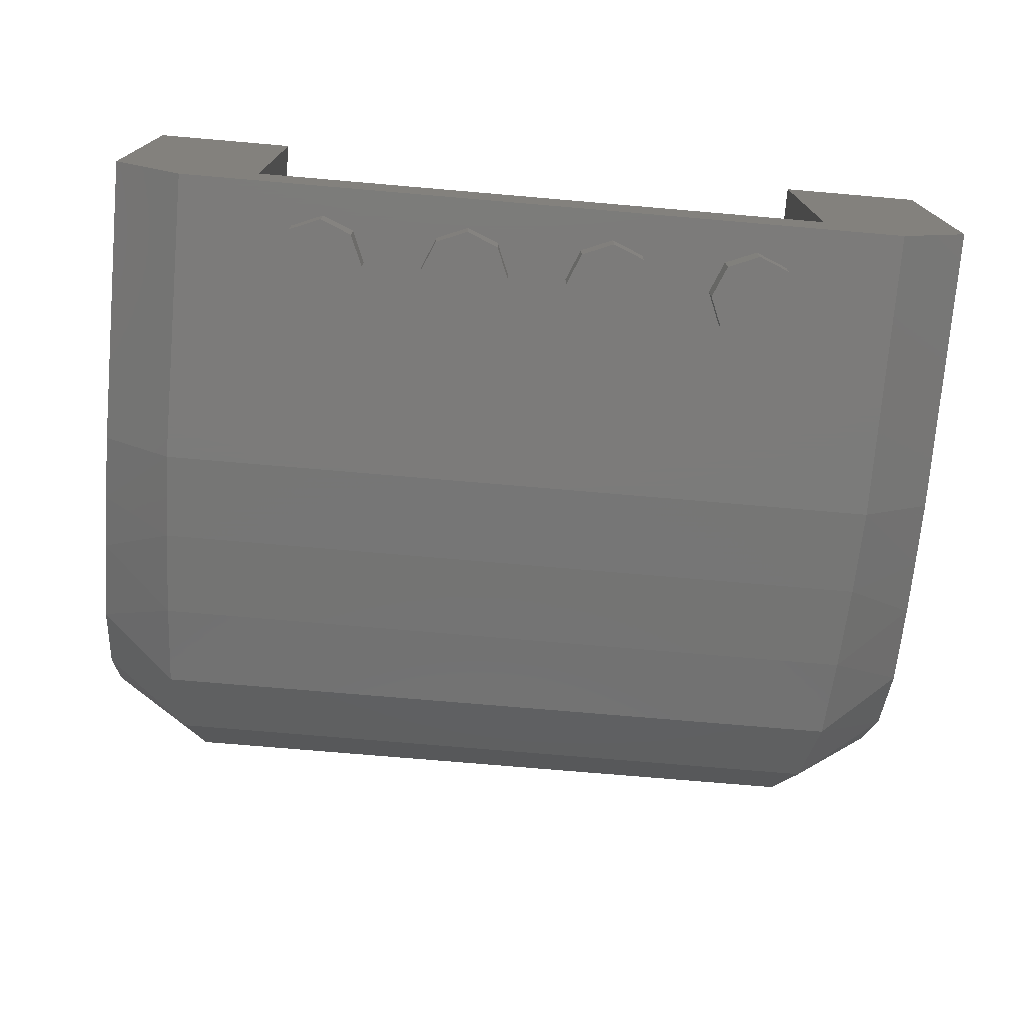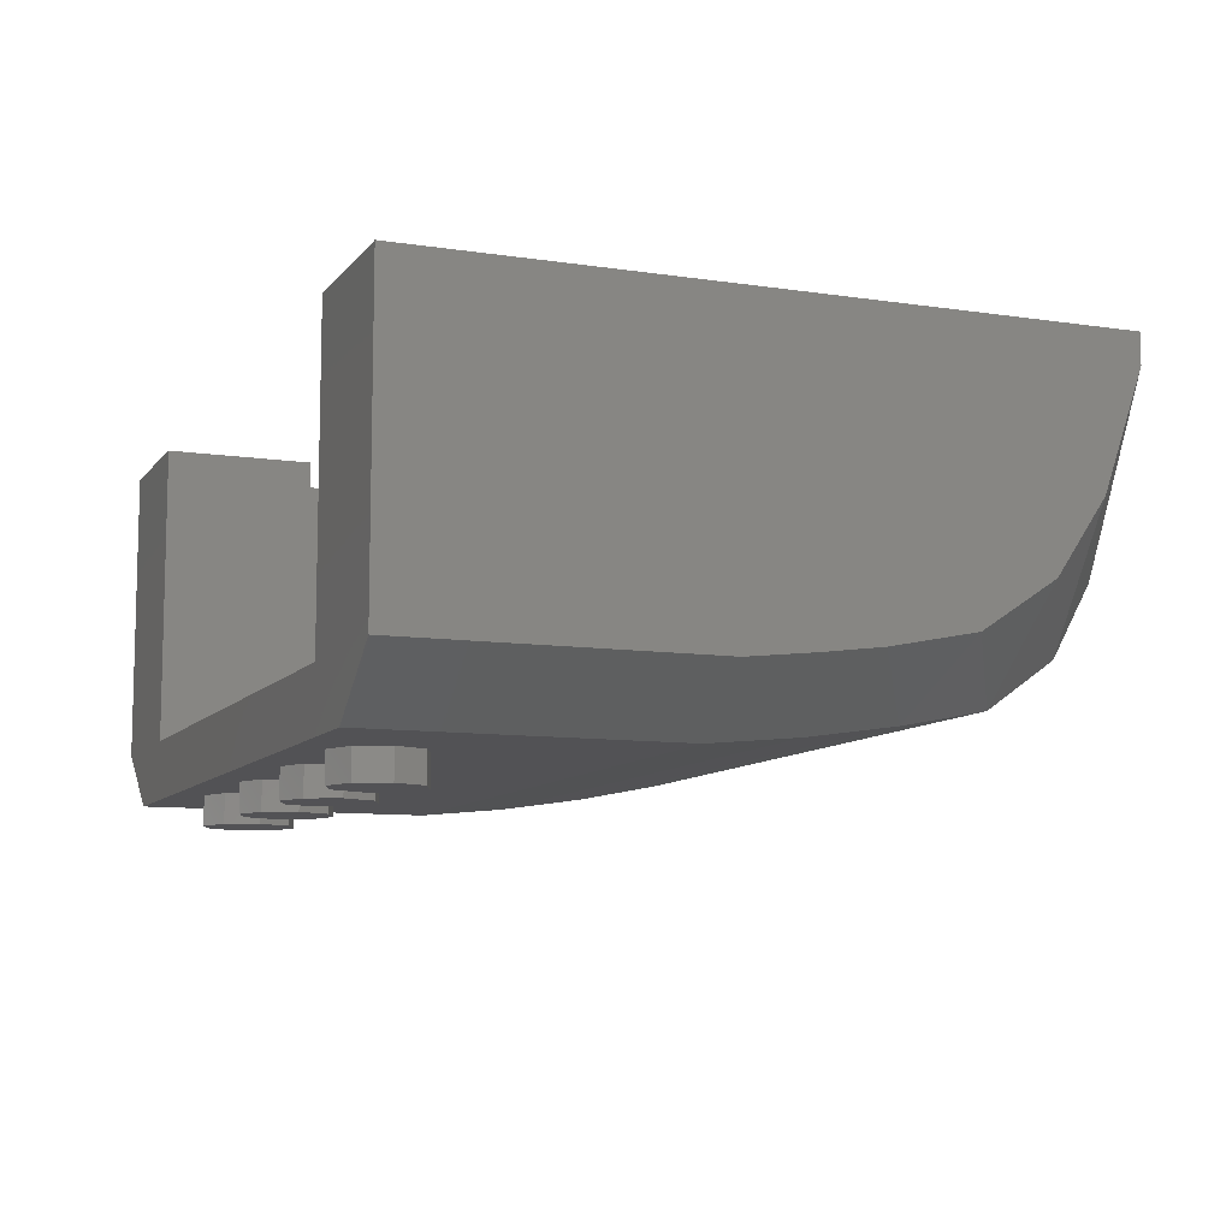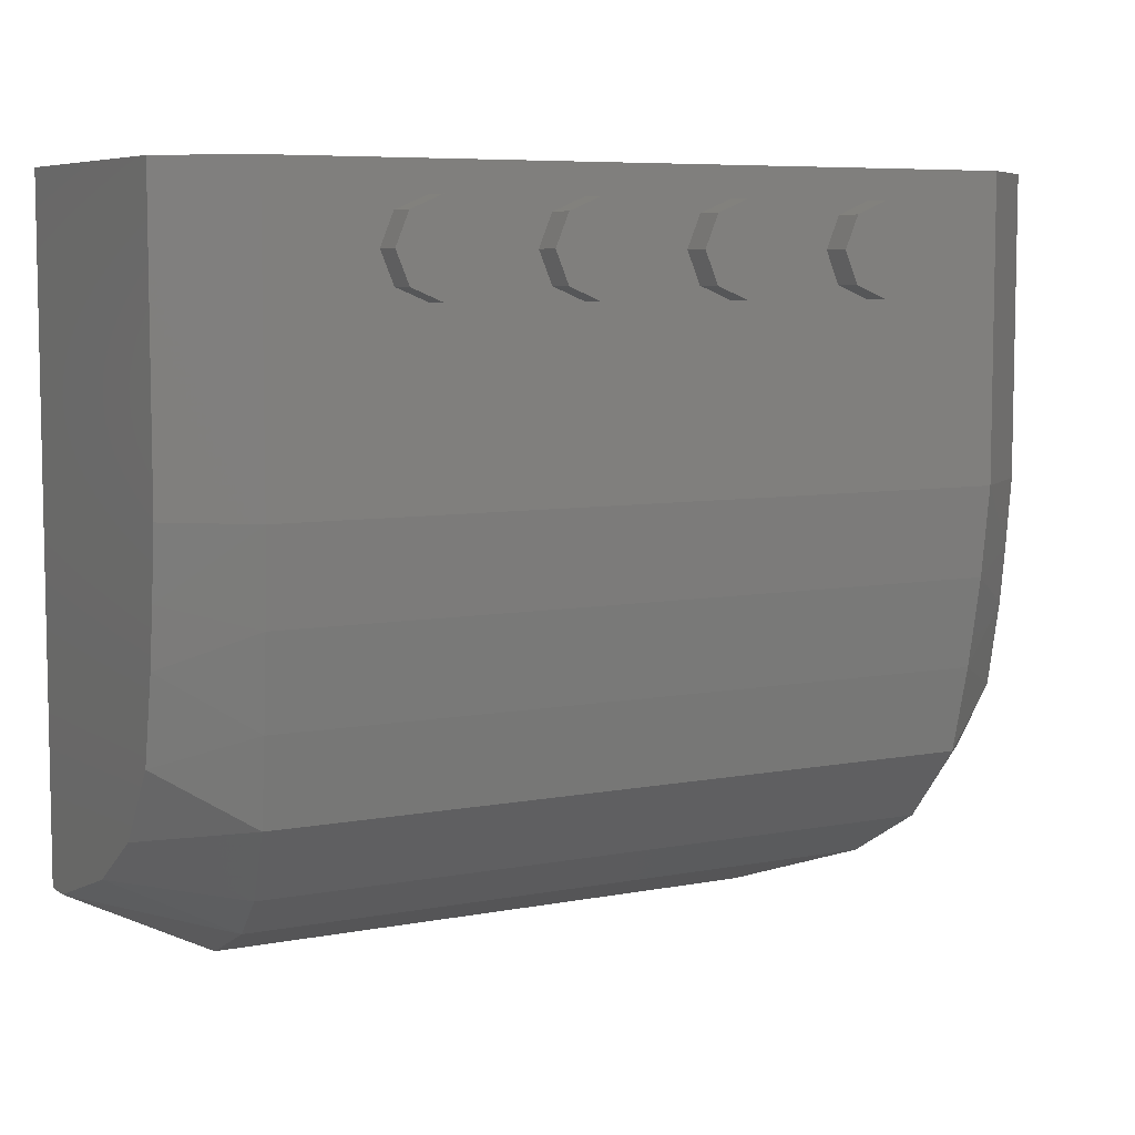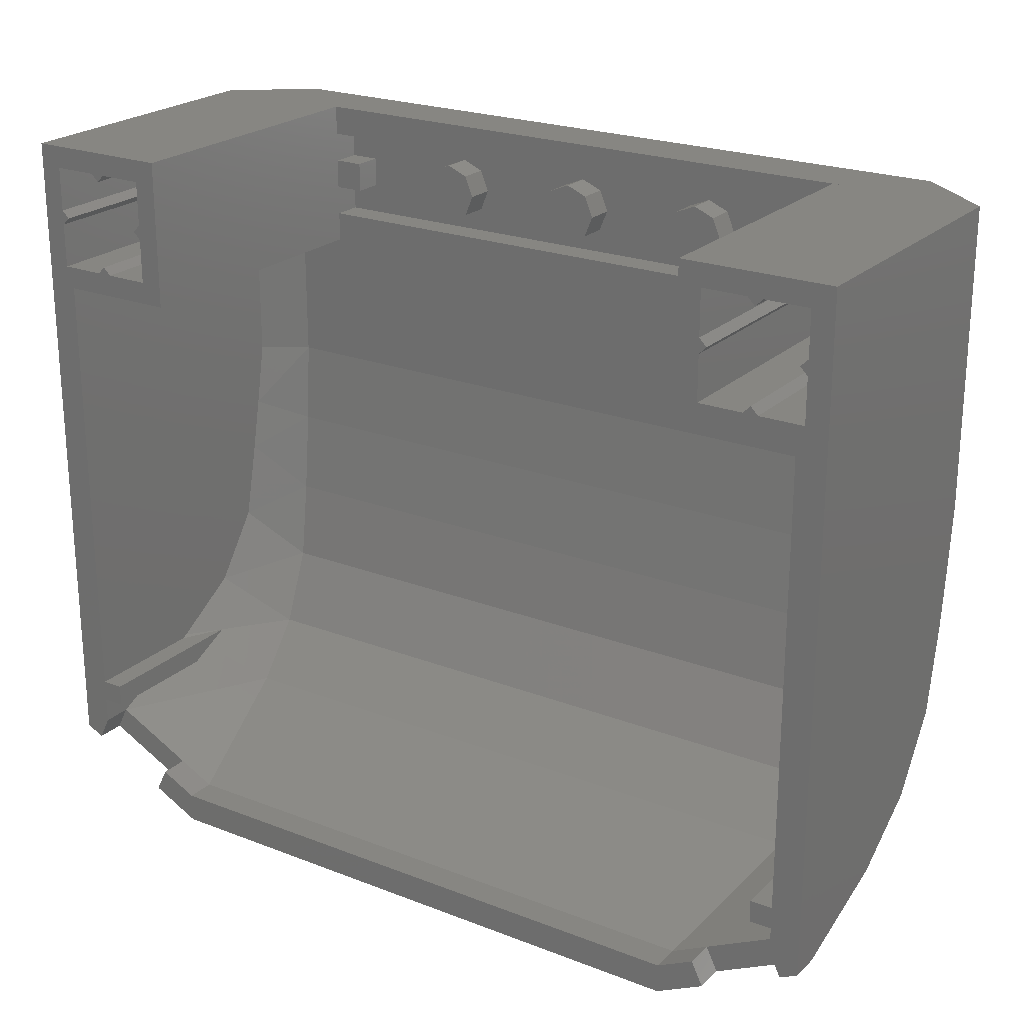
<metadata>
{"format":"stl","ext":"stl","renderer":"f3d","projection":"perspective","resolution":1024,"background":"white","views":[{"elev":-74.5,"azim":-4.9,"up":"+Y"},{"elev":-9.3,"azim":68.2,"up":"+Y"},{"elev":6.9,"azim":-29.1,"up":"+Z"},{"elev":22.9,"azim":-146.6,"up":"+Z"}]}
</metadata>
<code>
# stl→obj: 343 verts, 502 faces
v -2.28 0.4 0.28
v -2.04 0.4 0.28
v -2.04 0.16 0.28
v -2.04 0.16 -0.28
v -2.04 0.4 -0.28
v -2.28 0.4 -0.28
v -2.28 1.92 -0.04
v -2.28 1.92 0.04
v -2.24 1.92 0
v -2.04 1.92 0.28
v -1.96 1.92 0.28
v -2 1.92 0.24
v -1.96 1.92 -0.28
v -2.04 1.92 -0.28
v -2 1.92 -0.24
v -1.72 1.92 0.04
v -1.72 1.92 -0.04
v -1.76 1.92 0
v 2.04 0.16 0.28
v 2.04 0.4 0.28
v 2.28 0.4 0.28
v 2.28 0.4 -0.28
v 2.04 0.4 -0.28
v 2.04 0.16 -0.28
v 2.24 1.92 0
v 2.28 1.92 0.04
v 2.28 1.92 -0.04
v 2 1.92 0.24
v 1.96 1.92 0.28
v 2.04 1.92 0.28
v 2 1.92 -0.24
v 2.04 1.92 -0.28
v 1.96 1.92 -0.28
v 1.76 1.92 0
v 1.72 1.92 -0.04
v 1.72 1.92 0.04
v 2.24 1.92 -3.12
v 2.4 1.92 -3.2
v 2.304 1.92 -3.248
v -2.304 1.92 -3.248
v -2.4 1.92 -3.2
v -2.24 1.92 -3.12
v 2.4 1.141 -2.989
v 2.4 1.76 -3.2
v 2.4 1.6 -1.88
v 2.4 0.32 -1.2
v 2.4 0.36 -1.57
v 2.4 1.92 -1.2
v 2.24 1.64 -1.826
v 2.24 1.76 -3.12
v 2.24 1.181 -2.846
v 2.24 1.92 -1.2
v 2.24 0.384 -1.54
v 2.24 0.32 -1.2
v -2.4 1.6 -1.88
v -2.4 1.76 -3.2
v -2.4 1.141 -2.989
v -2.4 1.92 -1.2
v -2.4 0.36 -1.57
v -2.4 0.32 -1.2
v -2.24 1.181 -2.846
v -2.24 1.76 -3.12
v -2.24 1.64 -1.826
v -2.24 0.32 -1.2
v -2.24 0.384 -1.54
v -2.24 1.92 -1.2
v 2 0 -1.2
v 1.989 0.048 -1.68
v 2.4 0.4 -1.88
v 1.973 0.12 -2.16
v 2.4 0.4913 -2.339
v 1.952 0.2113 -2.619
v 2.4 0.7515 -2.729
v 1.893 0.4715 -3.009
v 1.804 0.8608 -3.269
v 1.6 1.76 -3.6
v -2 0 -1.2
v -1.989 0.048 -1.68
v -2.4 0.4 -1.88
v -1.973 0.12 -2.16
v -2.4 0.4913 -2.339
v -1.952 0.2113 -2.619
v -2.4 0.7515 -2.729
v -1.893 0.4715 -3.009
v -1.804 0.8608 -3.269
v -1.6 1.76 -3.6
v 1.6 1.76 -3.44
v 1.804 0.9425 -3.131
v 1.893 0.5886 -2.888
v 2.24 0.7915 -2.606
v 1.952 0.3521 -2.525
v 2.24 0.5313 -2.248
v 1.973 0.2691 -2.096
v 2.24 0.44 -1.826
v 1.989 0.2036 -1.648
v 2 0.16 -1.2
v -1.804 0.9425 -3.131
v -1.6 1.76 -3.44
v -1.893 0.5886 -2.888
v -2.24 0.7915 -2.606
v -1.952 0.3521 -2.525
v -2.24 0.5313 -2.248
v -1.973 0.2691 -2.096
v -2.24 0.44 -1.826
v -1.989 0.2036 -1.648
v -2 0.16 -1.2
v 2.12 1.115 -2.924
v 2.12 0.9757 -2.86
v 2.12 1.92 -2.86
v 2.218 1.169 -2.86
v -2.12 1.92 -2.86
v -2.12 0.9757 -2.86
v -2.12 1.115 -2.924
v -2.218 1.169 -2.86
v 0.96 0.32 0
v 0.9131 0.32 -0.1131
v 0.8 0.32 0
v 0.8 0.32 -0.16
v 0.6869 0.32 -0.1131
v 0.64 0.32 -0
v 0.6869 0.32 0.1131
v 0.8 0.32 0.16
v 0.9131 0.32 0.1131
v 0.16 0.32 0
v 0.1131 0.32 -0.1131
v 0 0.32 0
v 0 0.32 -0.16
v -0.1131 0.32 -0.1131
v -0.16 0.32 -0
v -0.1131 0.32 0.1131
v -0 0.32 0.16
v 0.1131 0.32 0.1131
v -0.64 0.32 0
v -0.6869 0.32 -0.1131
v -0.8 0.32 0
v -0.8 0.32 -0.16
v -0.9131 0.32 -0.1131
v -0.96 0.32 -0
v -0.9131 0.32 0.1131
v -0.8 0.32 0.16
v -0.6869 0.32 0.1131
v -1.72 0.4 -0.28
v -1.72 1.92 -0.28
v -2.28 1.92 -0.28
v -1.72 0.4 0.28
v -1.72 1.92 0.28
v -2.28 1.92 0.28
v -1.72 0.16 -0.28
v -1.72 0.16 0.28
v -2.28 0.4 0.04
v -2.24 0.36 0
v -2.28 0.4 -0.04
v -1.6 1.92 0.4
v -2.4 1.92 0.4
v -1.6 1.92 -0.4
v -2.4 1.92 -0.4
v 2.24 0.36 0
v 2.28 0.4 0.04
v 2.28 0.4 -0.04
v 2.4 1.92 0.4
v 2.28 1.92 0.28
v 1.72 1.92 0.28
v 1.6 1.92 0.4
v 2.4 1.92 -0.4
v 2.28 1.92 -0.28
v 1.6 1.92 -0.4
v 1.72 1.92 -0.28
v -1.6 0.16 -0.24
v -1.6 0.32 -0.24
v -1.6 0.32 0.24
v -1.6 0.16 0.24
v 1.6 0.16 0.24
v 1.6 0.32 0.24
v 1.6 0.32 -0.24
v 1.6 0.16 -0.24
v 2.4 0.32 0.4
v -2.4 0.32 0.4
v -2 0 0.4
v 2 0 0.4
v 2.04 0.16 -0.4
v -2.04 0.16 -0.4
v -2.24 0.32 -0.4
v 2.24 0.32 -0.4
v 2.24 1.92 -0.4
v -2.24 1.92 -0.4
v 1.864 1.76 -3.468
v 1.8 1.76 -3.34
v 2.304 1.76 -3.248
v 1.6 1.92 -3.6
v 1.864 1.92 -3.468
v 1.8 1.92 -3.34
v 1.6 1.92 -3.44
v -2.304 1.76 -3.248
v -1.8 1.76 -3.34
v -1.864 1.76 -3.468
v -1.864 1.92 -3.468
v -1.6 1.92 -3.6
v -1.6 1.92 -3.44
v -1.8 1.92 -3.34
v 2.24 1.464 -2.98
v 2.12 1.233 -2.98
v 2.12 1.92 -2.98
v 2.24 1.92 -2.98
v 2.24 1.211 -2.86
v 2.24 1.92 -2.86
v -2.24 1.92 -2.98
v -2.12 1.92 -2.98
v -2.12 1.233 -2.98
v -2.24 1.464 -2.98
v -2.24 1.92 -2.86
v -2.24 1.211 -2.86
v -2 0.16 0.24
v -1.96 0.16 0.28
v -1.96 0.16 -0.28
v -2 0.16 -0.24
v -1.72 0.16 0.04
v -1.76 0.16 0
v -1.72 0.16 -0.04
v 1.72 0.4 0.28
v 1.72 0.4 -0.28
v 1.72 0.16 0.28
v 1.72 0.16 -0.28
v 2 0.16 0.24
v 1.96 0.16 0.28
v 1.96 0.16 -0.28
v 2 0.16 -0.24
v 1.72 0.16 -0.04
v 1.76 0.16 0
v 1.72 0.16 0.04
v 0.96 0.16 0
v 0.9131 0.16 -0.1131
v 0.8 0.16 -0.16
v 0.6869 0.16 -0.1131
v 0.64 0.16 -0
v 0.6869 0.16 0.1131
v 0.8 0.16 0.16
v 0.9131 0.16 0.1131
v 0.16 0.16 0
v 0.1131 0.16 -0.1131
v 0 0.16 -0.16
v -0.1131 0.16 -0.1131
v -0.16 0.16 -0
v -0.1131 0.16 0.1131
v -0 0.16 0.16
v 0.1131 0.16 0.1131
v -0.64 0.16 0
v -0.6869 0.16 -0.1131
v -0.8 0.16 -0.16
v -0.9131 0.16 -0.1131
v -0.96 0.16 -0
v -0.9131 0.16 0.1131
v -0.8 0.16 0.16
v -0.6869 0.16 0.1131
v -1.6 0.32 0.08
v -1.6 0.16 0.08
v -1.44 0.16 0.08
v -1.44 0.32 0.08
v -1.44 0.32 -0.08
v -1.44 0.16 -0.08
v -1.6 0.16 -0.08
v -1.6 0.32 -0.08
v 1.6 0.32 -0.08
v 1.6 0.16 -0.08
v 1.44 0.16 -0.08
v 1.44 0.32 -0.08
v 1.44 0.32 0.08
v 1.44 0.16 0.08
v 1.6 0.16 0.08
v 1.6 0.32 0.08
v 1.6 0.32 -0.4
v -1.6 0.32 -0.4
v 1.6 0.32 0.4
v -1.6 0.32 0.4
v 1.2 -0.16 0.24
v 1.2 0 0.24
v 1.03 0 0.1697
v 1.03 -0.16 0.1697
v 0.96 0 -0
v 0.96 -0.16 -0
v 1.03 0 -0.1697
v 1.03 -0.16 -0.1697
v 1.2 0 -0.24
v 1.2 -0.16 -0.24
v 1.37 0 -0.1697
v 1.37 -0.16 -0.1697
v 1.44 0 0
v 1.44 -0.16 0
v 1.37 0 0.1697
v 1.37 -0.16 0.1697
v 0.4 -0.16 0.24
v 0.4 0 0.24
v 0.2303 0 0.1697
v 0.2303 -0.16 0.1697
v 0.16 0 -0
v 0.16 -0.16 -0
v 0.2303 0 -0.1697
v 0.2303 -0.16 -0.1697
v 0.4 0 -0.24
v 0.4 -0.16 -0.24
v 0.5697 0 -0.1697
v 0.5697 -0.16 -0.1697
v 0.64 0 0
v 0.64 -0.16 0
v 0.5697 0 0.1697
v 0.5697 -0.16 0.1697
v -0.4 -0.16 0.24
v -0.4 0 0.24
v -0.5697 0 0.1697
v -0.5697 -0.16 0.1697
v -0.64 0 -0
v -0.64 -0.16 -0
v -0.5697 0 -0.1697
v -0.5697 -0.16 -0.1697
v -0.4 0 -0.24
v -0.4 -0.16 -0.24
v -0.2303 0 -0.1697
v -0.2303 -0.16 -0.1697
v -0.16 0 0
v -0.16 -0.16 0
v -0.2303 0 0.1697
v -0.2303 -0.16 0.1697
v -1.2 -0.16 0.24
v -1.2 0 0.24
v -1.37 0 0.1697
v -1.37 -0.16 0.1697
v -1.44 0 -0
v -1.44 -0.16 -0
v -1.37 0 -0.1697
v -1.37 -0.16 -0.1697
v -1.2 0 -0.24
v -1.2 -0.16 -0.24
v -1.03 0 -0.1697
v -1.03 -0.16 -0.1697
v -0.96 0 0
v -0.96 -0.16 0
v -1.03 0 0.1697
v -1.03 -0.16 0.1697
v -2 0.16 -0.4
v 2 0.16 -0.4
v 1.2 -0.16 0
v 0.4 -0.16 0
v -0.4 -0.16 0
v -1.2 -0.16 0
f 1 2 3
f 4 5 6
f 7 8 9
f 10 11 12
f 13 14 15
f 16 17 18
f 19 20 21
f 22 23 24
f 25 26 27
f 28 29 30
f 31 32 33
f 34 35 36
f 37 38 39
f 40 41 42
f 43 44 45
f 46 47 48
f 49 50 51
f 52 53 54
f 55 56 57
f 58 59 60
f 61 62 63
f 64 65 66
f 47 46 67
f 68 47 67
f 69 47 68
f 70 69 68
f 71 69 70
f 72 71 70
f 73 71 72
f 74 73 72
f 43 73 74
f 75 43 74
f 44 43 75
f 76 44 75
f 77 60 59
f 77 59 78
f 78 59 79
f 78 79 80
f 80 79 81
f 80 81 82
f 82 81 83
f 82 83 84
f 84 83 57
f 84 57 85
f 85 57 56
f 85 56 86
f 50 87 88
f 50 88 51
f 51 88 89
f 51 89 90
f 90 89 91
f 90 91 92
f 92 91 93
f 92 93 94
f 94 93 95
f 94 95 53
f 53 95 96
f 53 96 54
f 97 98 62
f 61 97 62
f 99 97 61
f 100 99 61
f 101 99 100
f 102 101 100
f 103 101 102
f 104 103 102
f 105 103 104
f 65 105 104
f 106 105 65
f 64 106 65
f 107 108 109
f 109 108 110
f 111 112 113
f 114 112 111
f 115 116 117
f 116 118 117
f 118 119 117
f 119 120 117
f 120 121 117
f 121 122 117
f 122 123 117
f 123 115 117
f 124 125 126
f 125 127 126
f 127 128 126
f 128 129 126
f 129 130 126
f 130 131 126
f 131 132 126
f 132 124 126
f 133 134 135
f 134 136 135
f 136 137 135
f 137 138 135
f 138 139 135
f 139 140 135
f 140 141 135
f 141 133 135
f 45 69 71
f 45 71 73
f 45 73 43
f 51 90 49
f 90 92 49
f 92 94 49
f 57 83 55
f 83 81 55
f 81 79 55
f 63 104 102
f 63 102 100
f 63 100 61
f 142 143 144
f 142 144 6
f 145 146 143
f 145 143 142
f 1 147 146
f 1 146 145
f 6 144 147
f 6 147 1
f 148 4 3
f 148 3 149
f 149 3 2
f 149 2 145
f 4 148 142
f 4 142 5
f 148 149 145
f 148 145 142
f 4 6 1
f 4 1 3
f 9 8 150
f 9 150 151
f 152 7 9
f 152 9 151
f 153 146 147
f 153 147 154
f 155 143 146
f 155 146 153
f 156 144 143
f 156 143 155
f 154 147 144
f 154 144 156
f 157 158 26
f 157 26 25
f 157 25 27
f 157 27 159
f 160 161 162
f 160 162 163
f 164 165 161
f 164 161 160
f 166 167 165
f 166 165 164
f 163 162 167
f 163 167 166
f 168 169 170
f 168 170 171
f 172 173 174
f 172 174 175
f 176 177 178
f 176 178 179
f 180 181 182
f 180 182 183
f 38 37 184
f 38 184 164
f 156 185 42
f 156 42 41
f 186 187 50
f 186 50 188
f 76 189 190
f 76 190 186
f 187 191 192
f 187 192 87
f 192 191 190
f 192 190 189
f 50 37 39
f 50 39 188
f 186 190 191
f 186 191 187
f 188 39 38
f 188 38 44
f 193 62 194
f 193 194 195
f 195 196 197
f 195 197 86
f 98 198 199
f 98 199 194
f 197 196 199
f 197 199 198
f 193 40 42
f 193 42 62
f 194 199 196
f 194 196 195
f 56 41 40
f 56 40 193
f 77 78 68
f 77 68 67
f 78 80 70
f 78 70 68
f 80 82 72
f 80 72 70
f 82 84 74
f 82 74 72
f 84 85 75
f 84 75 74
f 85 86 76
f 85 76 75
f 96 95 105
f 96 105 106
f 95 93 103
f 95 103 105
f 93 91 101
f 93 101 103
f 91 89 99
f 91 99 101
f 89 88 97
f 89 97 99
f 88 87 98
f 88 98 97
f 44 38 48
f 44 48 45
f 47 69 45
f 47 45 48
f 49 52 37
f 49 37 50
f 52 49 94
f 52 94 53
f 55 58 41
f 55 41 56
f 58 55 79
f 58 79 59
f 62 42 66
f 62 66 63
f 65 104 63
f 65 63 66
f 200 201 202
f 200 202 203
f 107 109 202
f 107 202 201
f 110 204 205
f 110 205 109
f 204 200 203
f 204 203 205
f 206 207 208
f 206 208 209
f 208 207 111
f 208 111 113
f 111 210 211
f 111 211 114
f 210 206 209
f 210 209 211
f 3 10 12
f 3 12 212
f 12 11 213
f 12 213 212
f 214 13 15
f 214 15 215
f 15 14 4
f 15 4 215
f 216 16 18
f 216 18 217
f 18 17 218
f 18 218 217
f 21 161 165
f 21 165 22
f 219 162 161
f 219 161 21
f 220 167 162
f 220 162 219
f 22 165 167
f 22 167 220
f 221 19 24
f 221 24 222
f 222 24 23
f 222 23 220
f 19 221 219
f 19 219 20
f 221 222 220
f 221 220 219
f 19 21 22
f 19 22 24
f 28 30 19
f 28 19 223
f 28 223 224
f 28 224 29
f 31 33 225
f 31 225 226
f 31 226 24
f 31 24 32
f 227 35 34
f 227 34 228
f 34 36 229
f 34 229 228
f 115 230 231
f 115 231 116
f 116 231 232
f 116 232 118
f 118 232 233
f 118 233 119
f 119 233 234
f 119 234 120
f 120 234 235
f 120 235 121
f 121 235 236
f 121 236 122
f 122 236 237
f 122 237 123
f 123 237 230
f 123 230 115
f 124 238 239
f 124 239 125
f 125 239 240
f 125 240 127
f 127 240 241
f 127 241 128
f 128 241 242
f 128 242 129
f 129 242 243
f 129 243 130
f 130 243 244
f 130 244 131
f 131 244 245
f 131 245 132
f 132 245 238
f 132 238 124
f 133 246 247
f 133 247 134
f 134 247 248
f 134 248 136
f 136 248 249
f 136 249 137
f 137 249 250
f 137 250 138
f 138 250 251
f 138 251 139
f 139 251 252
f 139 252 140
f 140 252 253
f 140 253 141
f 141 253 246
f 141 246 133
f 172 175 168
f 172 168 171
f 172 171 170
f 172 170 173
f 168 175 174
f 168 174 169
f 254 255 256
f 254 256 257
f 258 259 260
f 258 260 261
f 257 256 259
f 257 259 258
f 261 254 257
f 261 257 258
f 262 263 264
f 262 264 265
f 266 267 268
f 266 268 269
f 265 264 267
f 265 267 266
f 269 262 265
f 269 265 266
f 174 270 271
f 174 271 169
f 272 173 170
f 272 170 273
f 178 77 67
f 178 67 179
f 274 275 276
f 274 276 277
f 277 276 278
f 277 278 279
f 279 278 280
f 279 280 281
f 281 280 282
f 281 282 283
f 283 282 284
f 283 284 285
f 285 284 286
f 285 286 287
f 287 286 288
f 287 288 289
f 289 288 275
f 289 275 274
f 290 291 292
f 290 292 293
f 293 292 294
f 293 294 295
f 295 294 296
f 295 296 297
f 297 296 298
f 297 298 299
f 299 298 300
f 299 300 301
f 301 300 302
f 301 302 303
f 303 302 304
f 303 304 305
f 305 304 291
f 305 291 290
f 306 307 308
f 306 308 309
f 309 308 310
f 309 310 311
f 311 310 312
f 311 312 313
f 313 312 314
f 313 314 315
f 315 314 316
f 315 316 317
f 317 316 318
f 317 318 319
f 319 318 320
f 319 320 321
f 321 320 307
f 321 307 306
f 322 323 324
f 322 324 325
f 325 324 326
f 325 326 327
f 327 326 328
f 327 328 329
f 329 328 330
f 329 330 331
f 331 330 332
f 331 332 333
f 333 332 334
f 333 334 335
f 335 334 336
f 335 336 337
f 337 336 323
f 337 323 322
f 154 177 273
f 154 273 153
f 163 272 176
f 163 176 160
f 160 176 46
f 160 46 48
f 176 179 67
f 176 67 46
f 58 60 177
f 58 177 154
f 60 77 178
f 60 178 177
f 153 273 271
f 153 271 155
f 166 270 272
f 166 272 163
f 155 271 182
f 155 182 185
f 185 182 64
f 185 64 66
f 182 338 106
f 182 106 64
f 184 183 270
f 184 270 166
f 52 54 183
f 52 183 184
f 54 96 339
f 54 339 183
f 339 96 106
f 339 106 338
f 198 192 189
f 198 189 197
f 189 76 86
f 189 86 197
f 98 87 192
f 98 192 198
f 109 205 203
f 109 203 202
f 207 206 210
f 207 210 111
f 340 274 277
f 340 277 279
f 340 279 281
f 340 281 283
f 340 283 285
f 340 285 287
f 340 287 289
f 340 289 274
f 341 290 293
f 341 293 295
f 341 295 297
f 341 297 299
f 341 299 301
f 341 301 303
f 341 303 305
f 341 305 290
f 342 306 309
f 342 309 311
f 342 311 313
f 342 313 315
f 342 315 317
f 342 317 319
f 342 319 321
f 342 321 306
f 343 322 325
f 343 325 327
f 343 327 329
f 343 329 331
f 343 331 333
f 343 333 335
f 343 335 337
f 343 337 322

</code>
